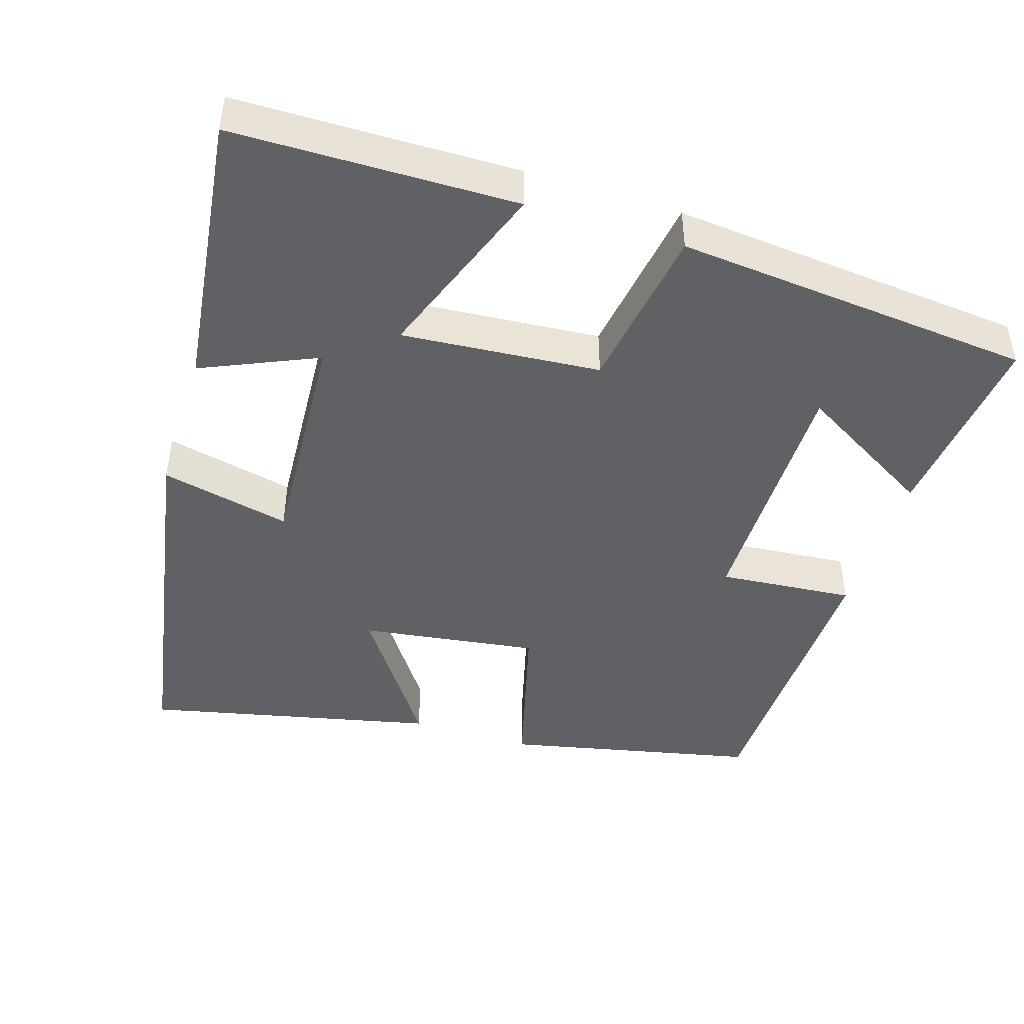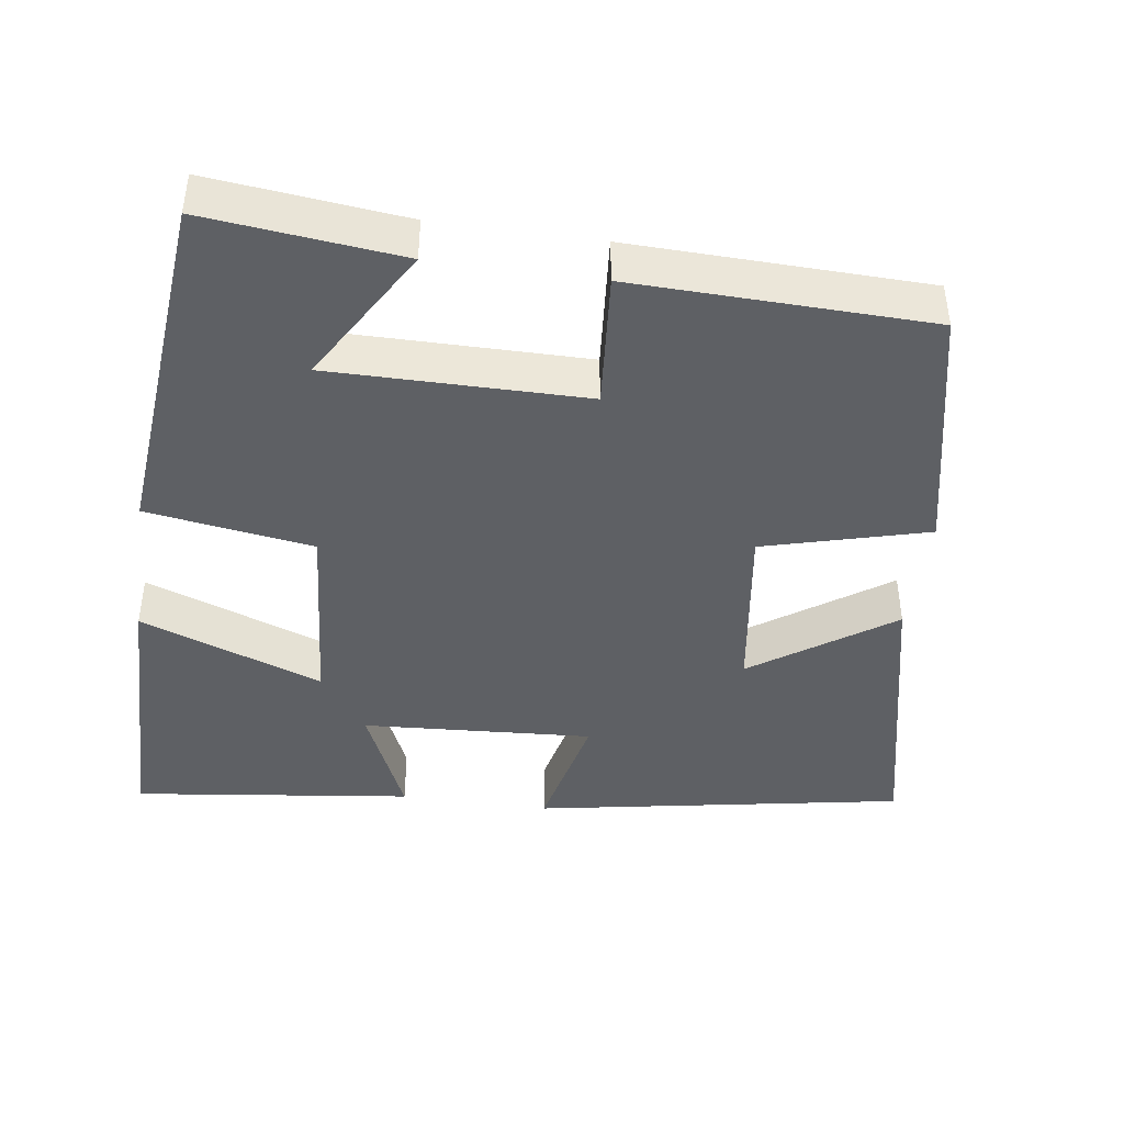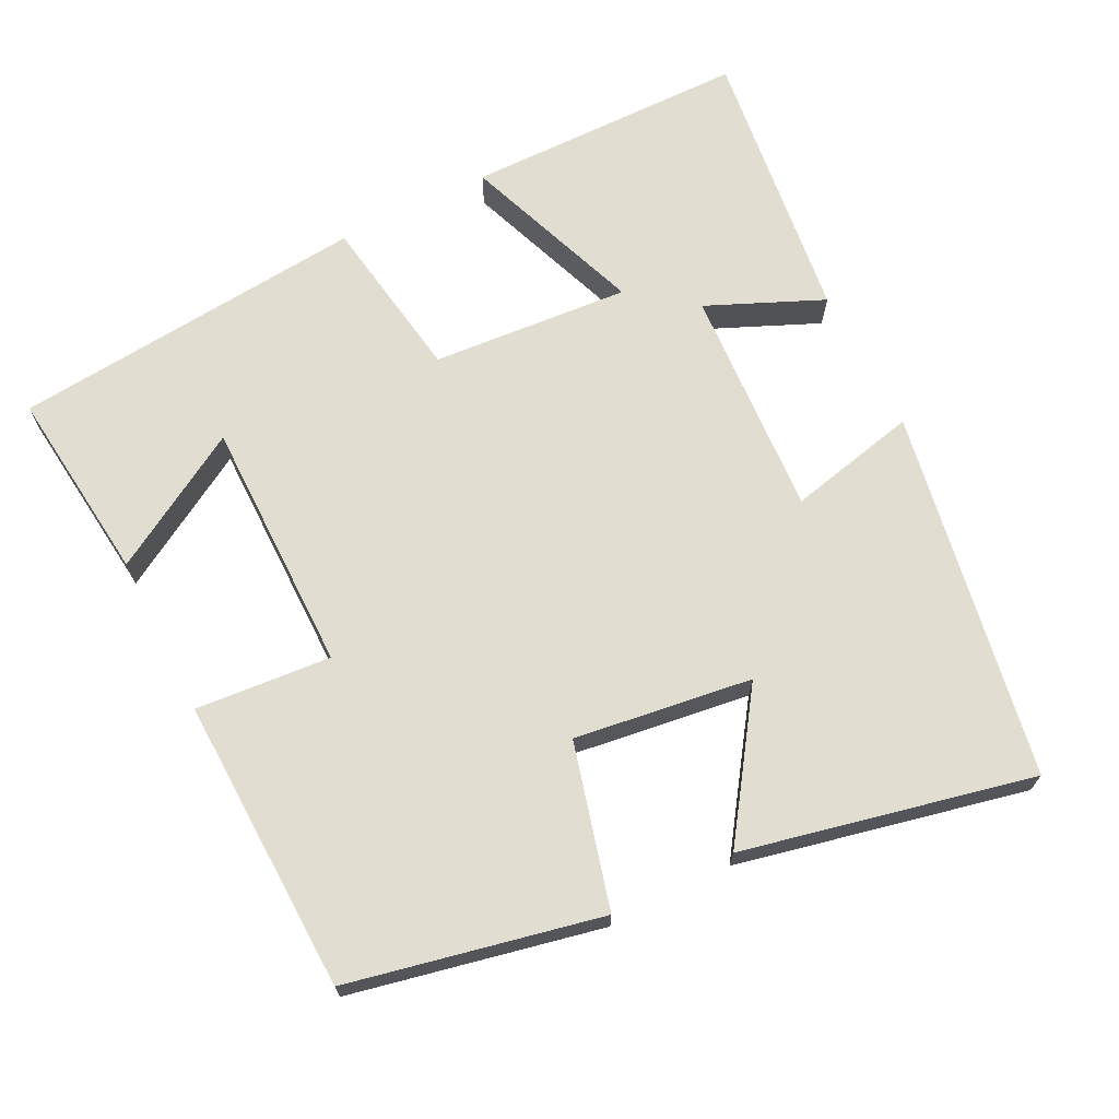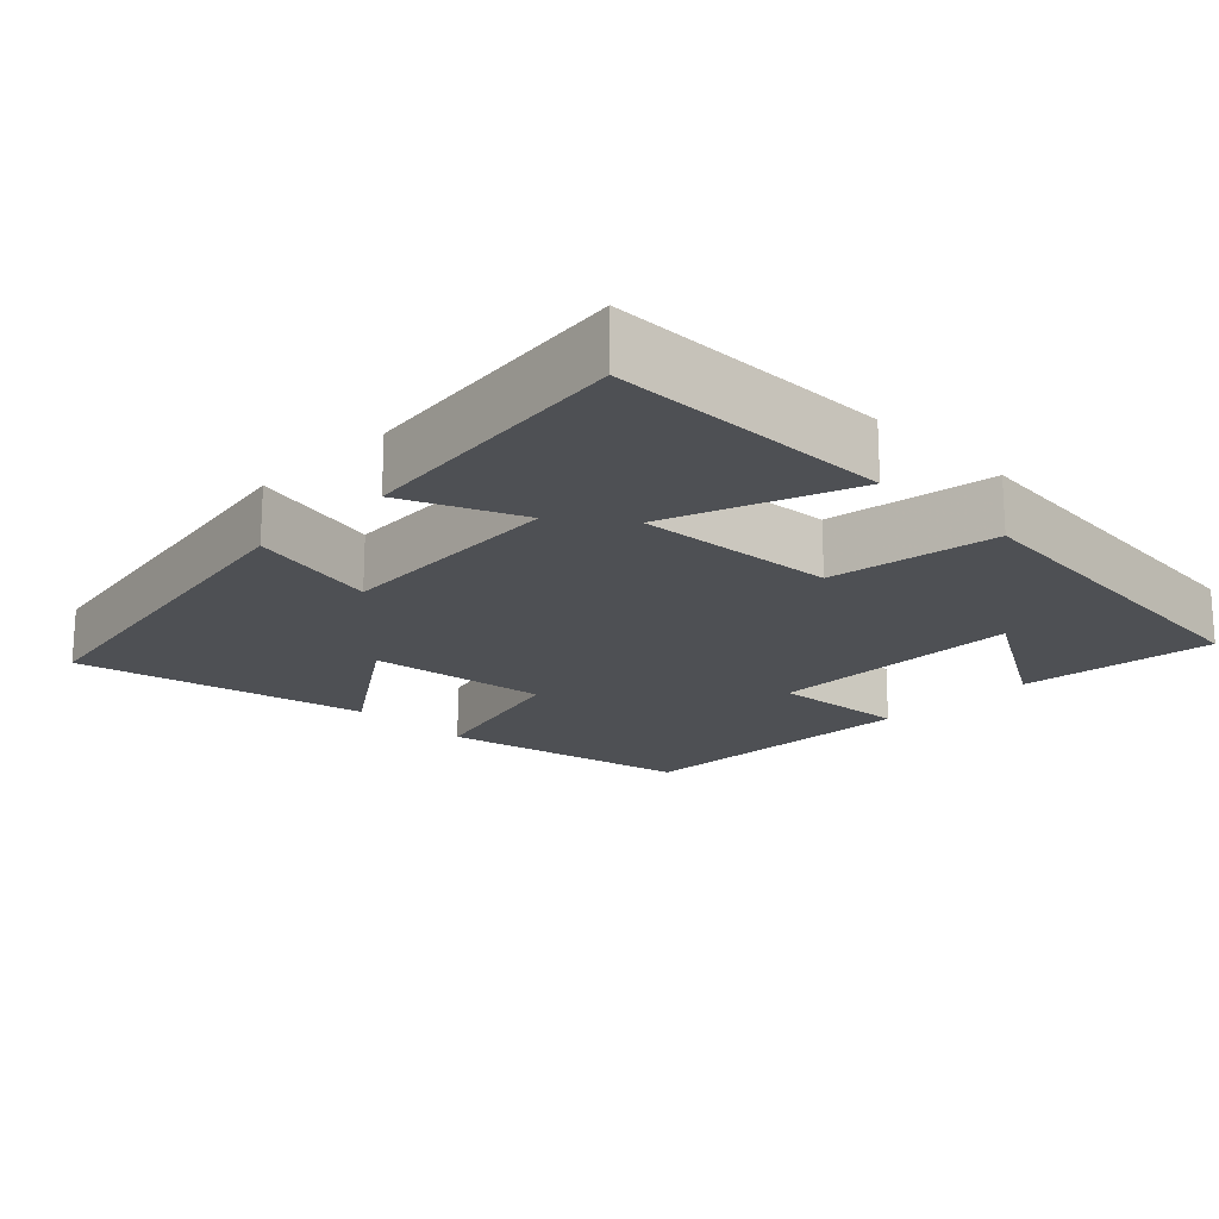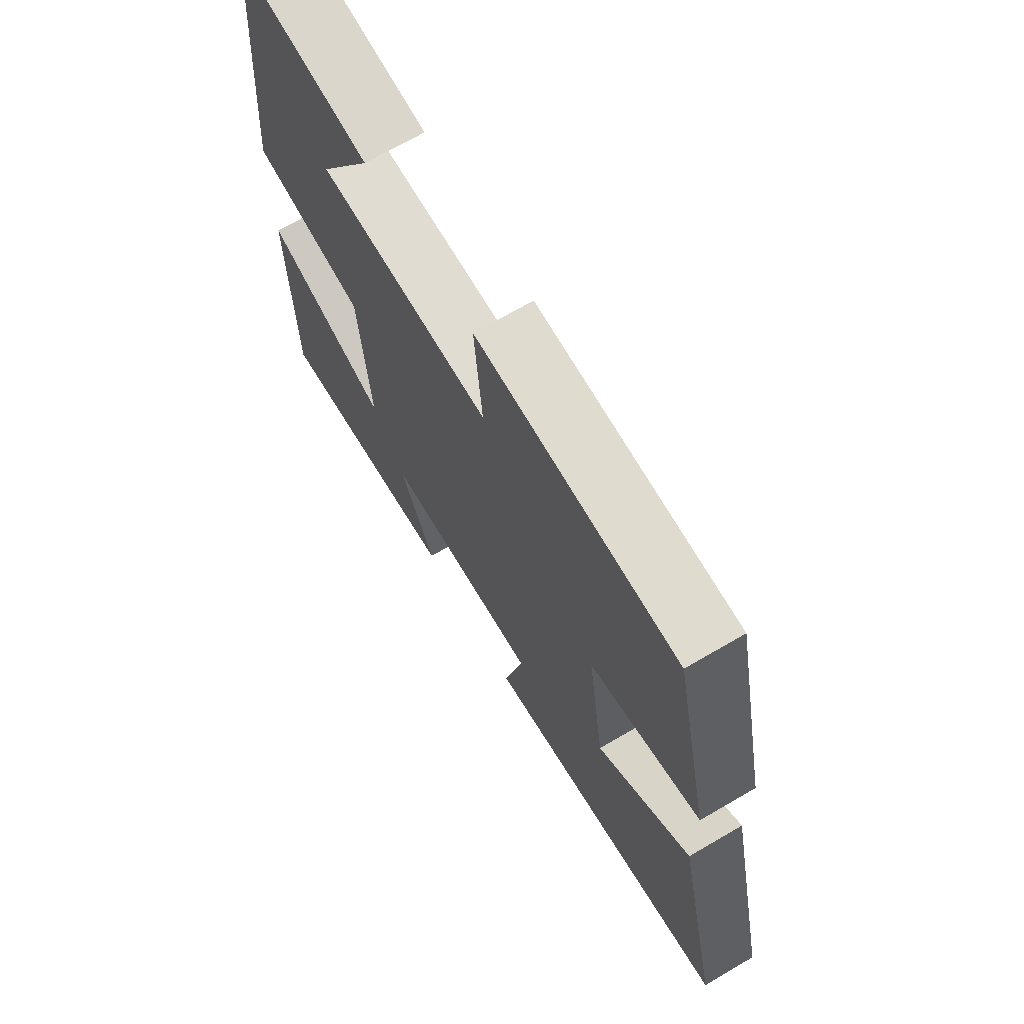
<metadata>
{"format":"obj","ext":"obj","renderer":"f3d","projection":"perspective","resolution":1024,"background":"white","views":[{"elev":-45.5,"azim":-107.6,"up":"+Y"},{"elev":-42.8,"azim":-8.2,"up":"+Y"},{"elev":68.9,"azim":63.0,"up":"+Y"},{"elev":-18.9,"azim":-135.0,"up":"+Y"},{"elev":69.3,"azim":59.7,"up":"+Z"}]}
</metadata>
<code>
v 0.426 0.07 0.49
v 0.5 0.07 0.151
v 0.279 0.07 0.091
v 0.313 0.07 -0.149
v 0.5 0.07 -0.019
v 0.588 0.07 -0.41
v 0.088 0.07 -0.5
v 0.127 0.07 -0.324
v -0.185 0.07 -0.344
v -0.116 0.07 -0.5
v -0.494 0.07 -0.548
v -0.5 0.07 -0.167
v -0.253 0.07 -0.257
v -0.275 0.07 0.011
v -0.5 0.07 0.045
v -0.457 0.07 0.528
v -0.193 0.07 0.5
v -0.301 0.07 0.315
v 0.043 0.07 0.317
v 0.027 0.07 0.5
v 0.426 0 0.49
v 0.5 0 0.151
v 0.279 0 0.091
v 0.313 0 -0.149
v 0.5 0 -0.019
v 0.588 0 -0.41
v 0.088 0 -0.5
v 0.127 0 -0.324
v -0.185 0 -0.344
v -0.116 0 -0.5
v -0.494 0 -0.548
v -0.5 0 -0.167
v -0.253 0 -0.257
v -0.275 0 0.011
v -0.5 0 0.045
v -0.457 0 0.528
v -0.193 0 0.5
v -0.301 0 0.315
v 0.043 0 0.317
v 0.027 0 0.5
f 19 20 1 2
f 18 19 2 3
f 15 16 17 18
f 14 15 18 3
f 13 14 3 4
f 10 11 12 13
f 9 10 13
f 8 9 13 4
f 6 7 8
f 4 5 6 8
f 22 21 40 39
f 23 22 39 38
f 38 37 36 35
f 23 38 35 34
f 24 23 34 33
f 33 32 31 30
f 33 30 29
f 24 33 29 28
f 28 27 26
f 28 26 25 24
f 1 21 22 2
f 2 22 23 3
f 3 23 24 4
f 4 24 25 5
f 5 25 26 6
f 6 26 27 7
f 7 27 28 8
f 8 28 29 9
f 9 29 30 10
f 10 30 31 11
f 11 31 32 12
f 12 32 33 13
f 13 33 34 14
f 14 34 35 15
f 15 35 36 16
f 16 36 37 17
f 17 37 38 18
f 18 38 39 19
f 19 39 40 20
f 20 40 21 1

</code>
